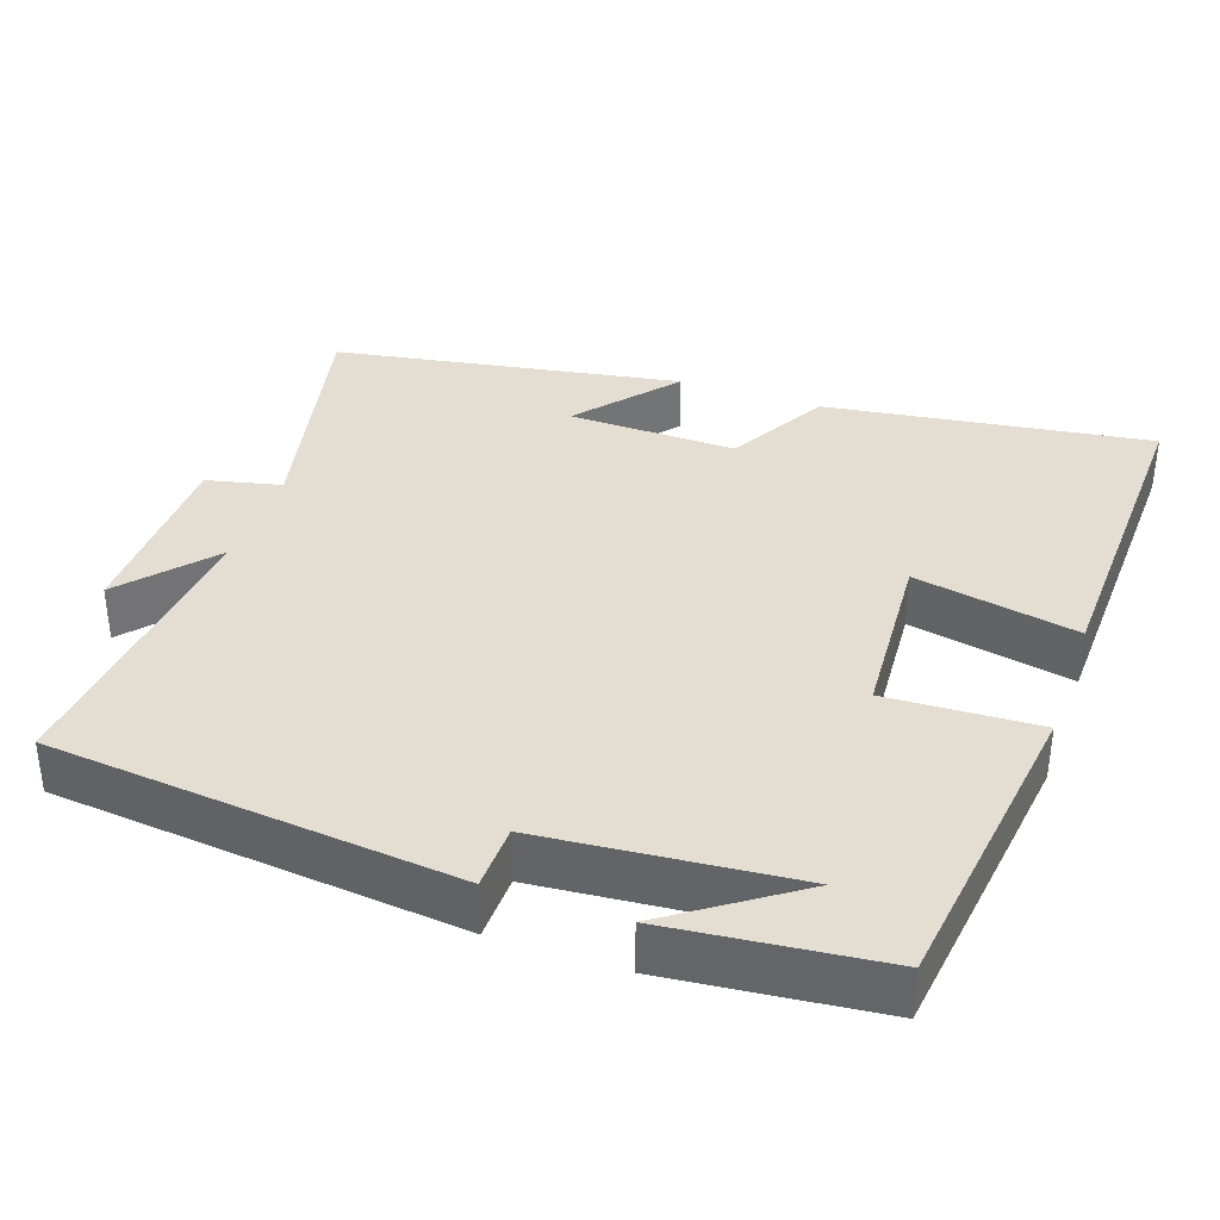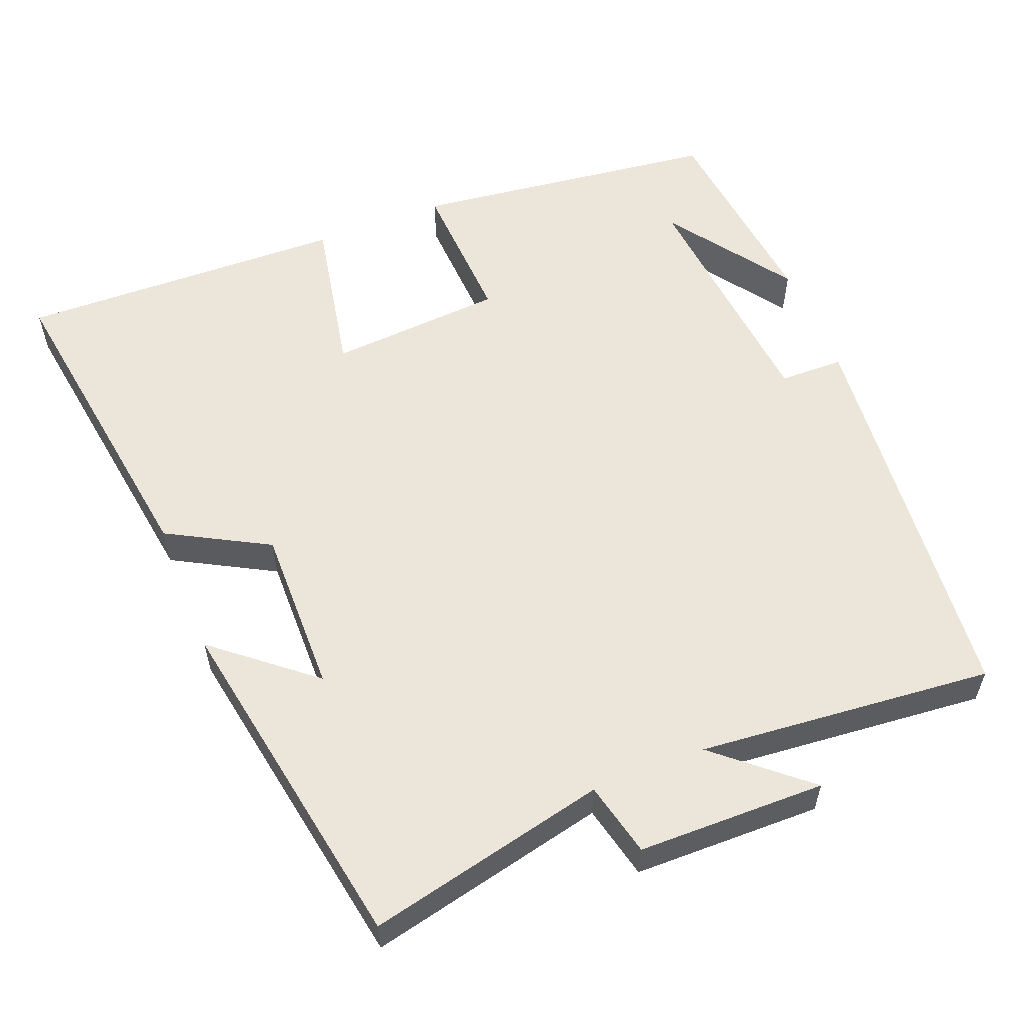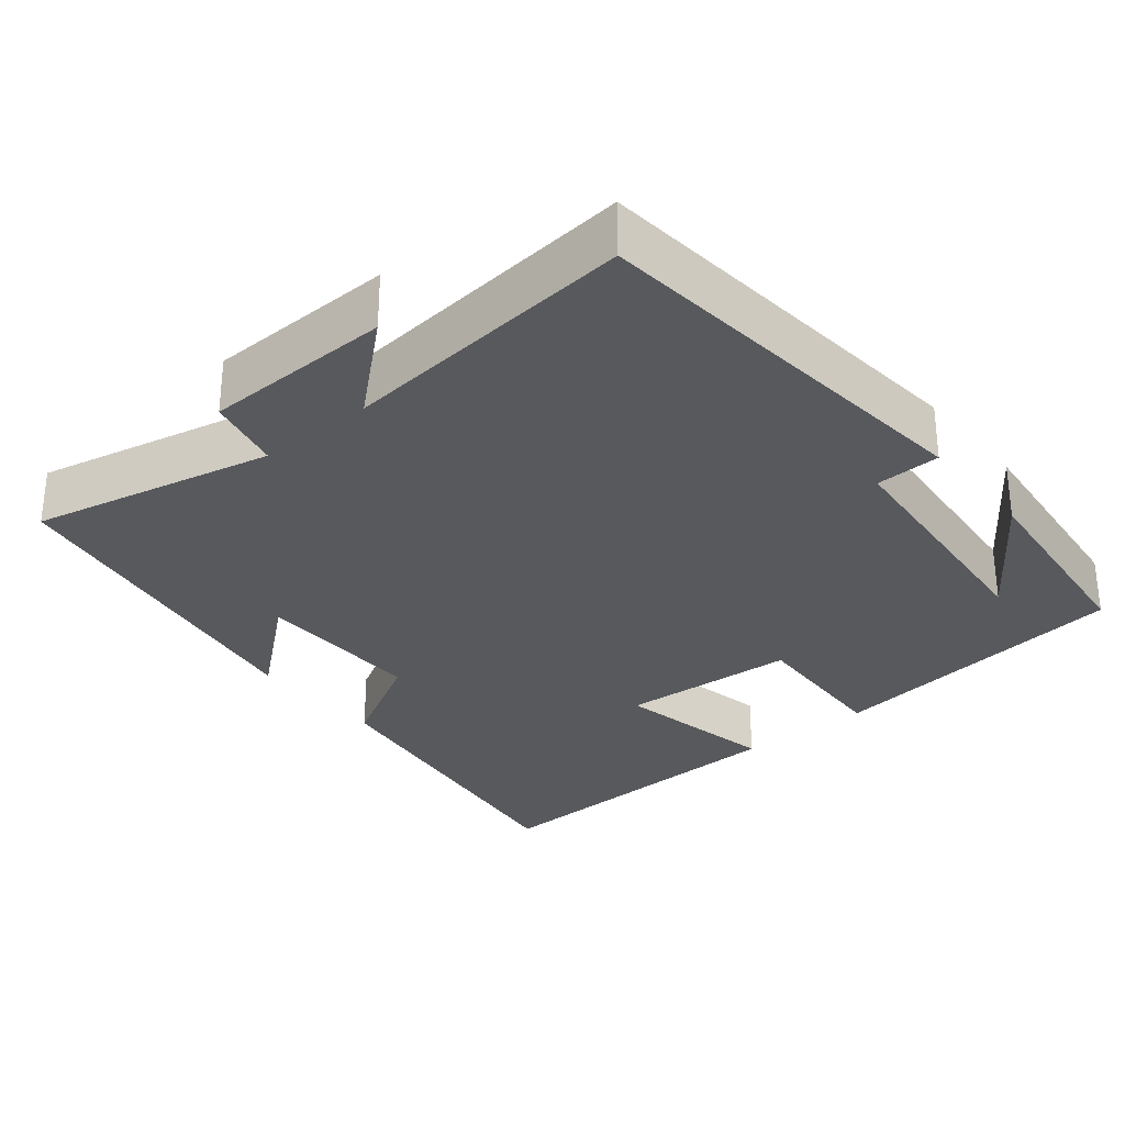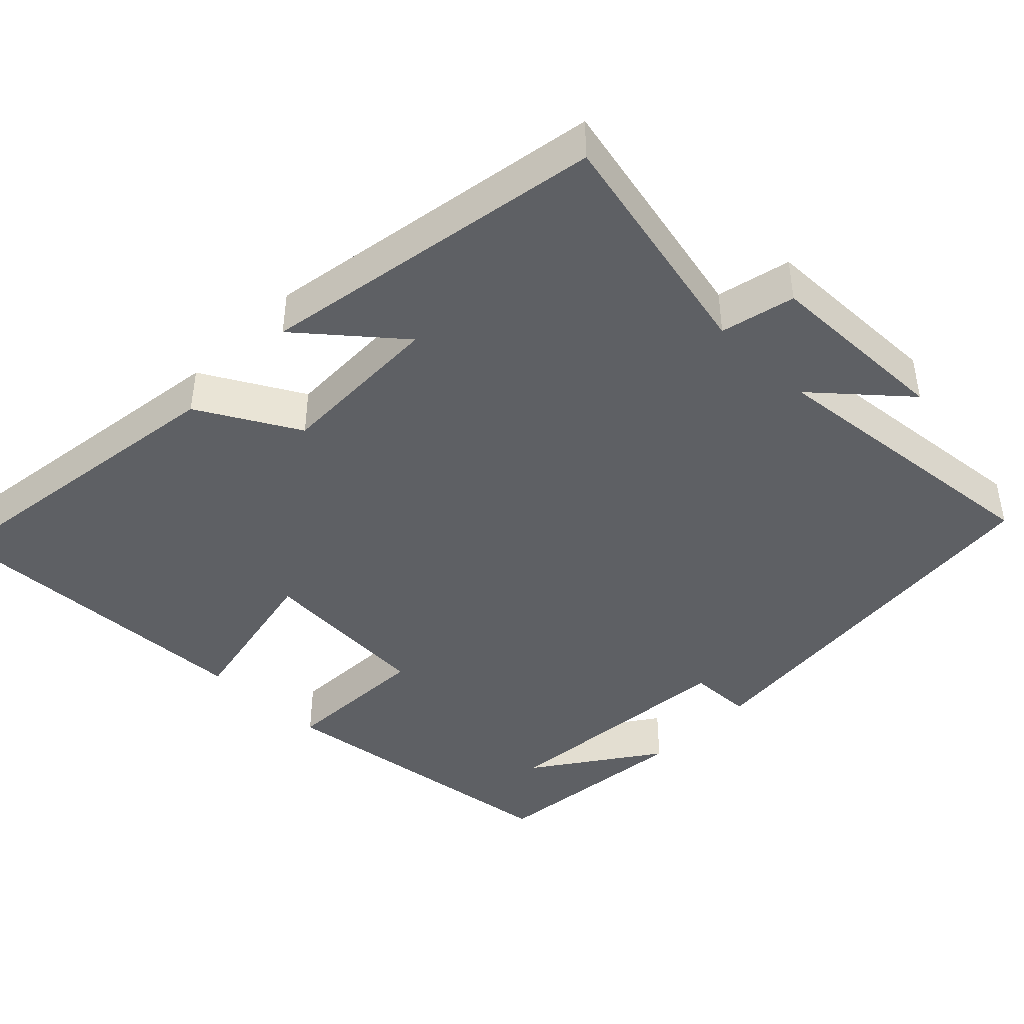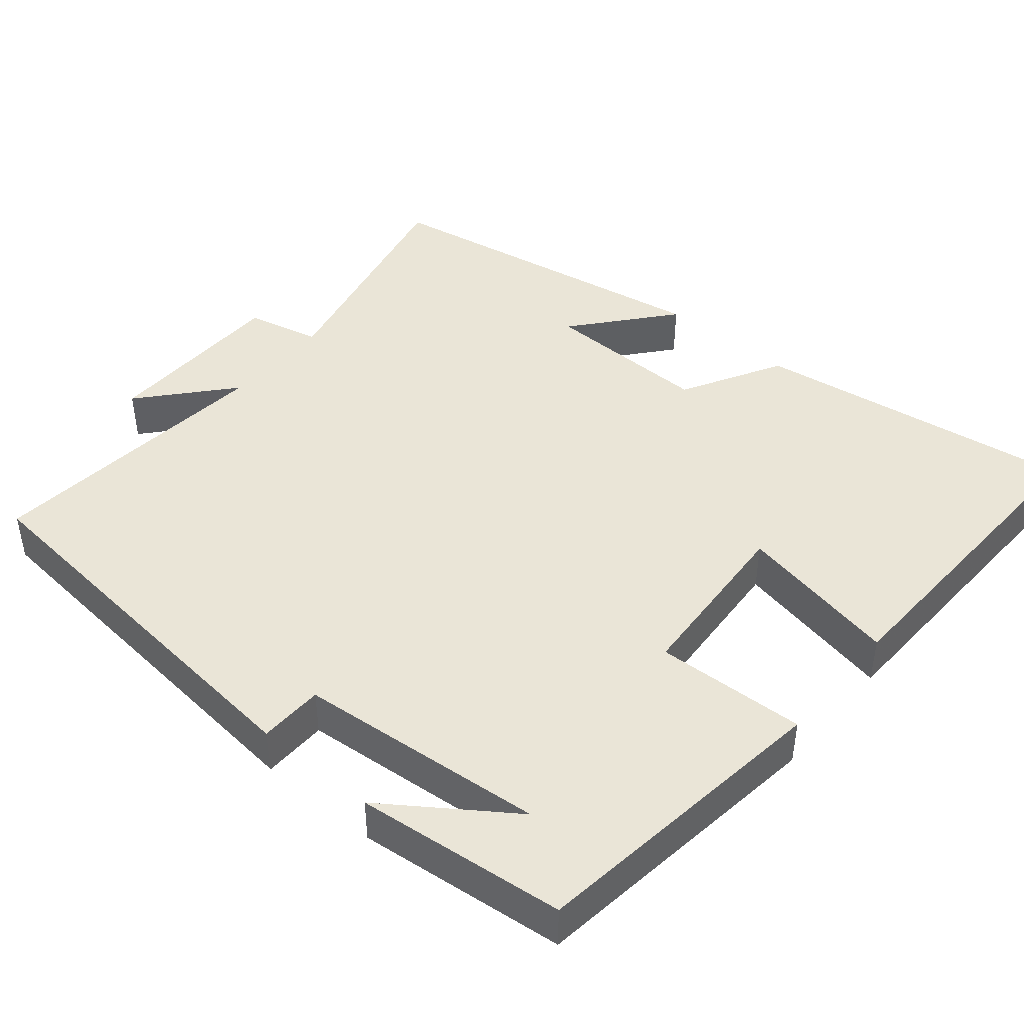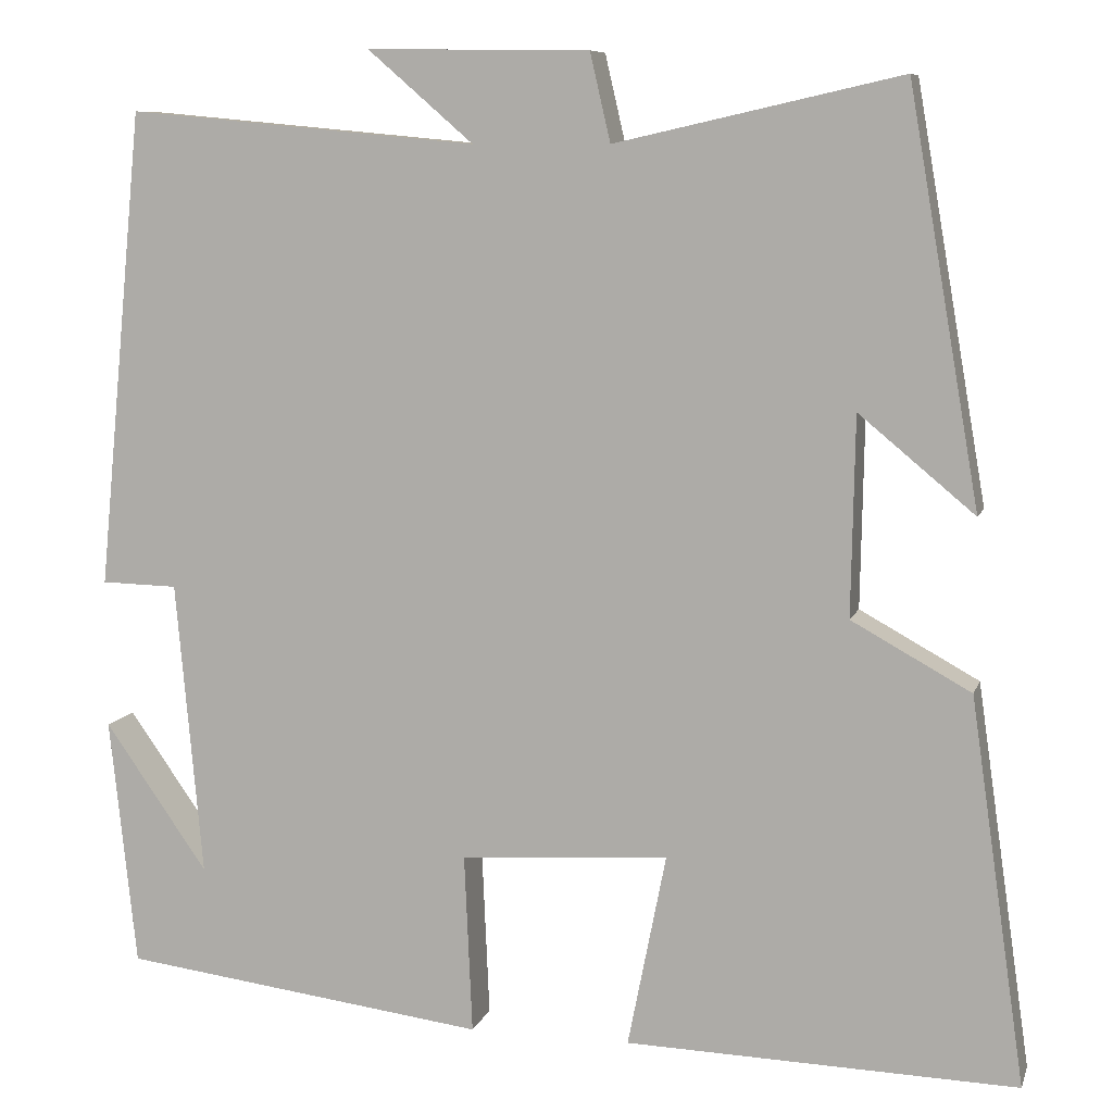
<metadata>
{"format":"obj","ext":"obj","renderer":"f3d","projection":"perspective","resolution":1024,"background":"white","views":[{"elev":36.3,"azim":109.3,"up":"+Y"},{"elev":56.8,"azim":-21.8,"up":"+Y"},{"elev":-30.2,"azim":39.5,"up":"+Y"},{"elev":-43.0,"azim":-44.1,"up":"+Y"},{"elev":44.1,"azim":130.1,"up":"+Y"},{"elev":8.5,"azim":-165.3,"up":"+Z"}]}
</metadata>
<code>
v -0.562 0.07 -0.513
v -0.5 0.07 -0.08
v -0.366 0.07 -0.006
v -0.37 0.07 0.218
v -0.5 0.07 0.11
v -0.42 0.07 0.572
v -0.1 0.07 0.5
v -0.077 0.07 0.599
v 0.173 0.07 0.603
v 0.054 0.07 0.5
v 0.448 0.07 0.537
v 0.5 0.07 0
v 0.414 0.07 -0.002
v 0.384 0.07 -0.334
v 0.5 0.07 -0.168
v 0.47 0.07 -0.448
v 0.059 0.07 -0.5
v 0.068 0.07 -0.299
v -0.166 0.07 -0.283
v -0.123 0.07 -0.5
v -0.562 0 -0.513
v -0.5 0 -0.08
v -0.366 0 -0.006
v -0.37 0 0.218
v -0.5 0 0.11
v -0.42 0 0.572
v -0.1 0 0.5
v -0.077 0 0.599
v 0.173 0 0.603
v 0.054 0 0.5
v 0.448 0 0.537
v 0.5 0 0
v 0.414 0 -0.002
v 0.384 0 -0.334
v 0.5 0 -0.168
v 0.47 0 -0.448
v 0.059 0 -0.5
v 0.068 0 -0.299
v -0.166 0 -0.283
v -0.123 0 -0.5
f 1 2 3
f 20 1 3
f 19 20 3
f 18 19 3 4
f 16 17 18
f 16 18 4
f 14 15 16
f 14 16 4
f 13 14 4
f 12 13 4
f 11 12 4
f 10 11 4
f 7 8 9 10
f 7 10 4
f 4 5 6 7
f 23 22 21
f 23 21 40
f 23 40 39
f 24 23 39 38
f 38 37 36
f 24 38 36
f 36 35 34
f 24 36 34
f 24 34 33
f 24 33 32
f 24 32 31
f 24 31 30
f 30 29 28 27
f 24 30 27
f 27 26 25 24
f 1 21 22 2
f 2 22 23 3
f 3 23 24 4
f 4 24 25 5
f 5 25 26 6
f 6 26 27 7
f 7 27 28 8
f 8 28 29 9
f 9 29 30 10
f 10 30 31 11
f 11 31 32 12
f 12 32 33 13
f 13 33 34 14
f 14 34 35 15
f 15 35 36 16
f 16 36 37 17
f 17 37 38 18
f 18 38 39 19
f 19 39 40 20
f 20 40 21 1

</code>
